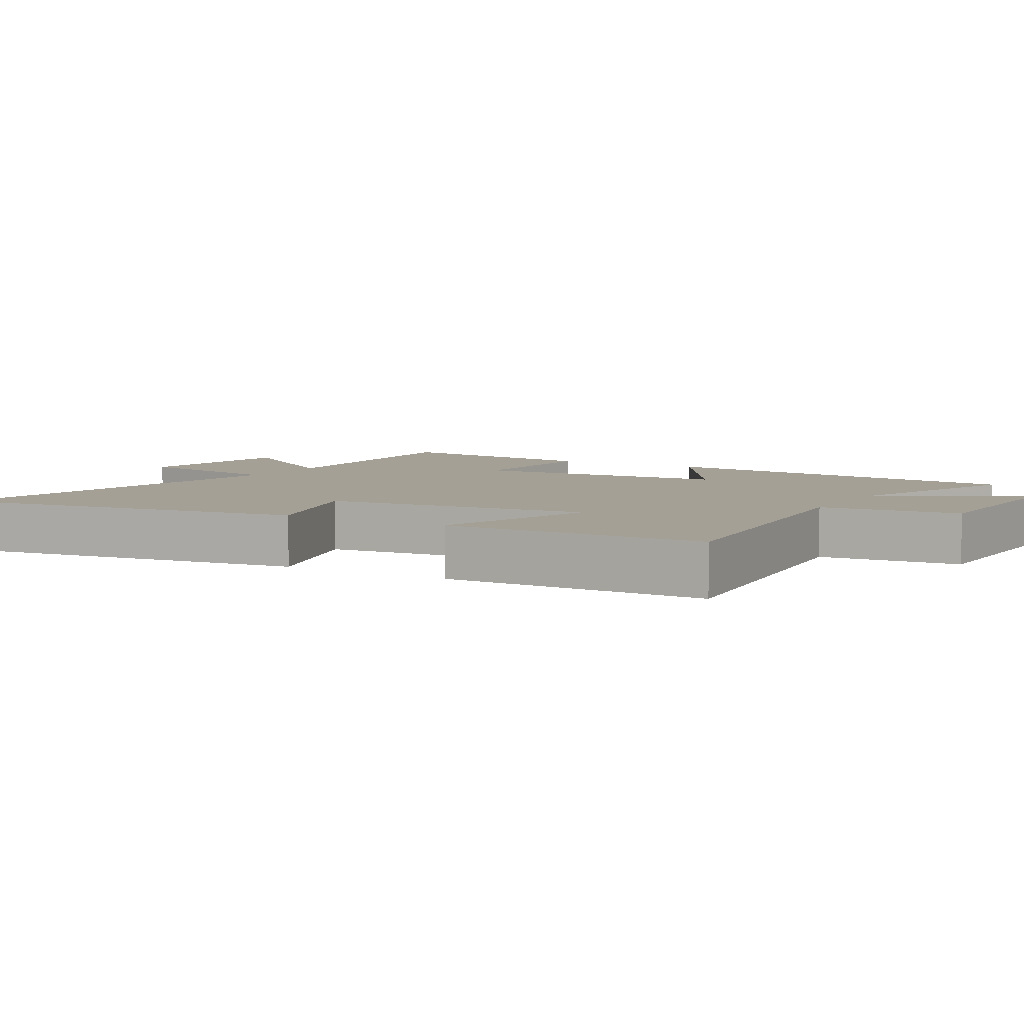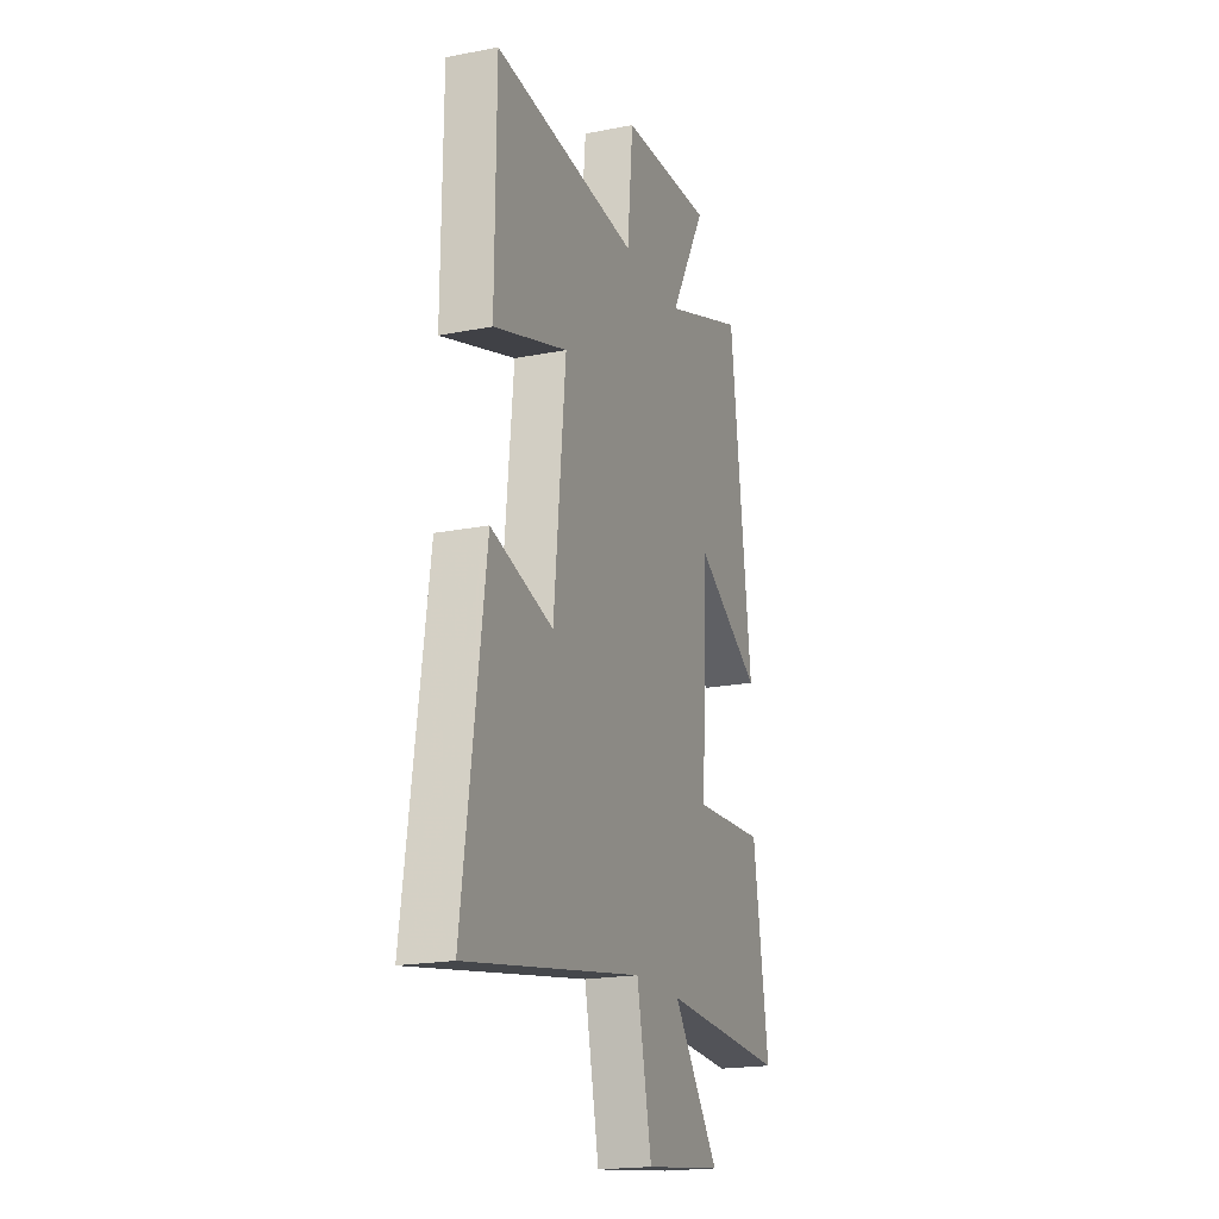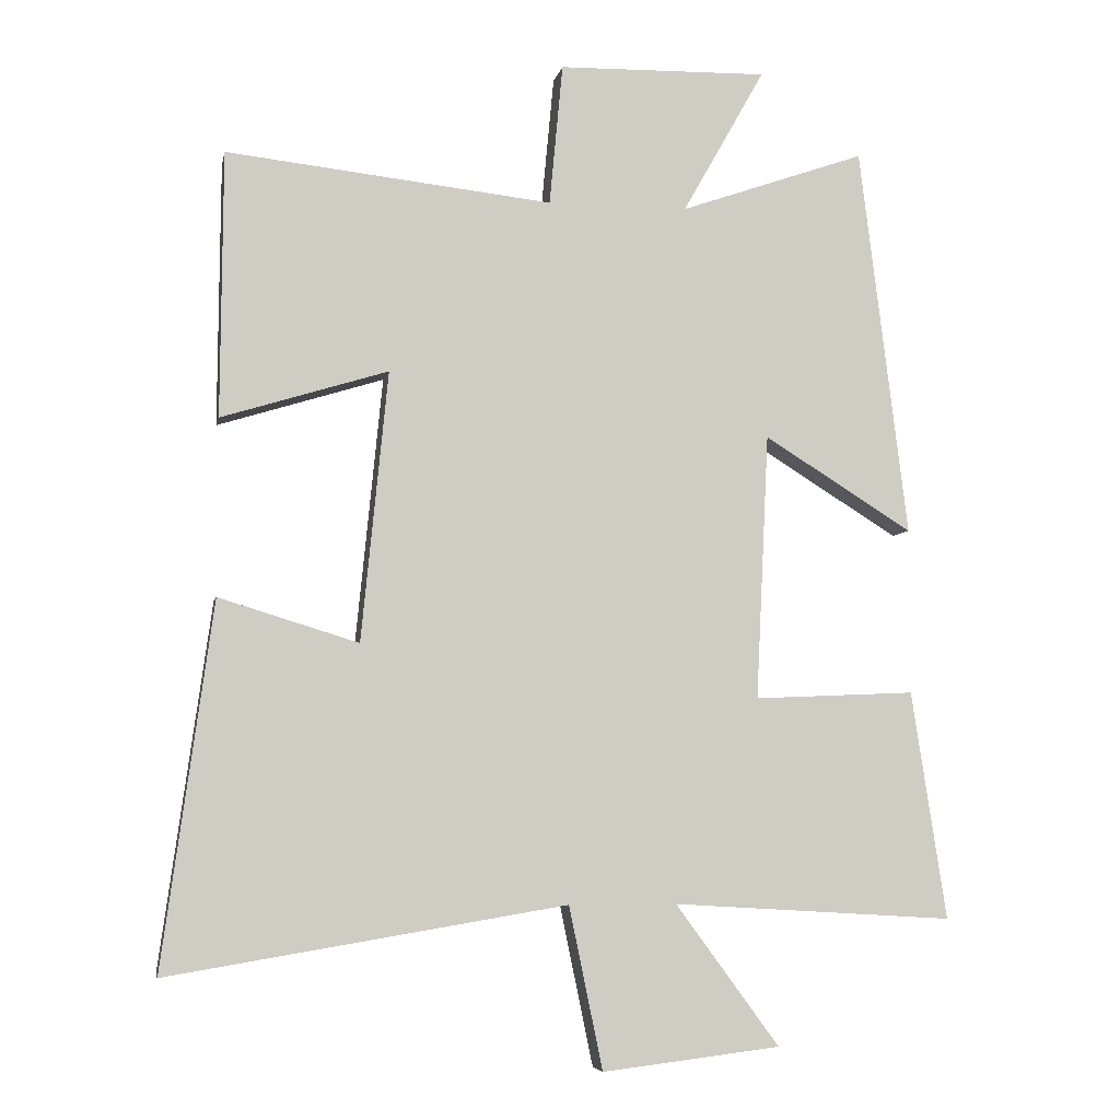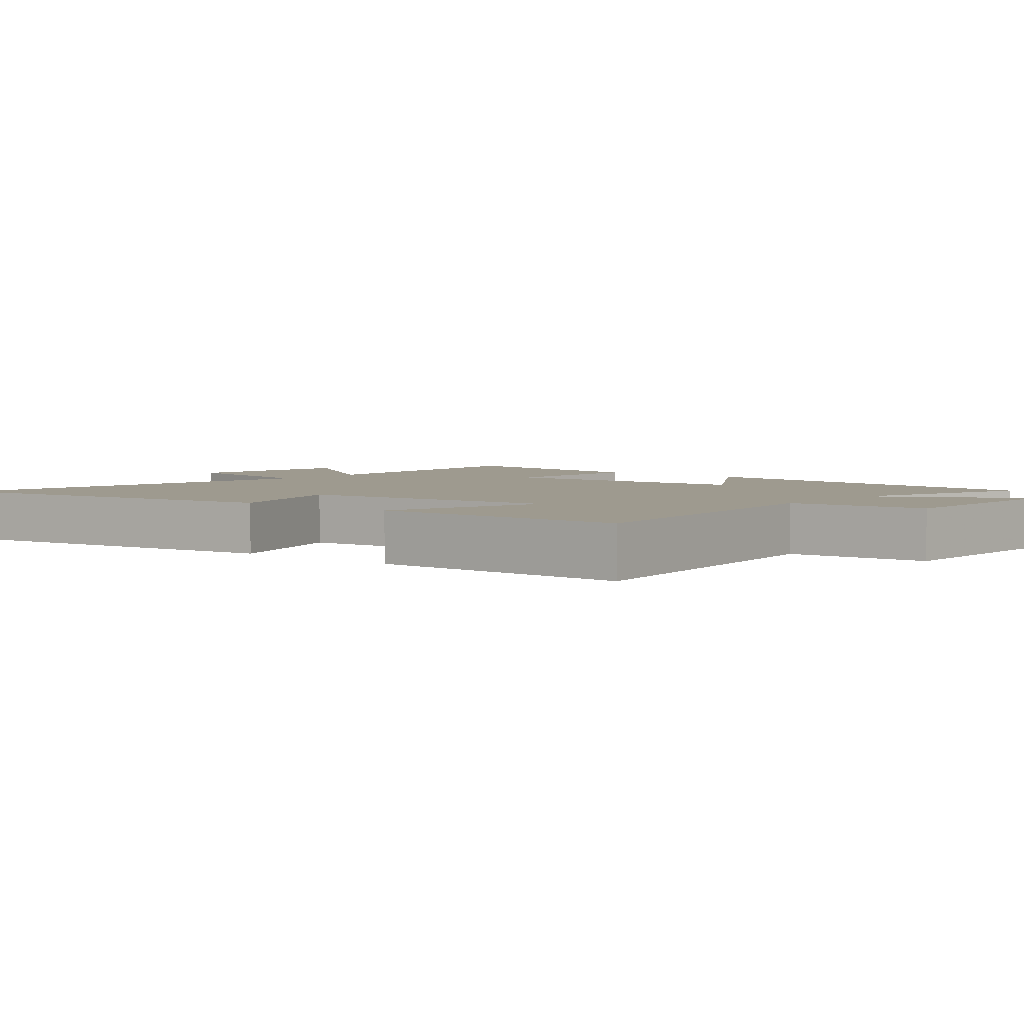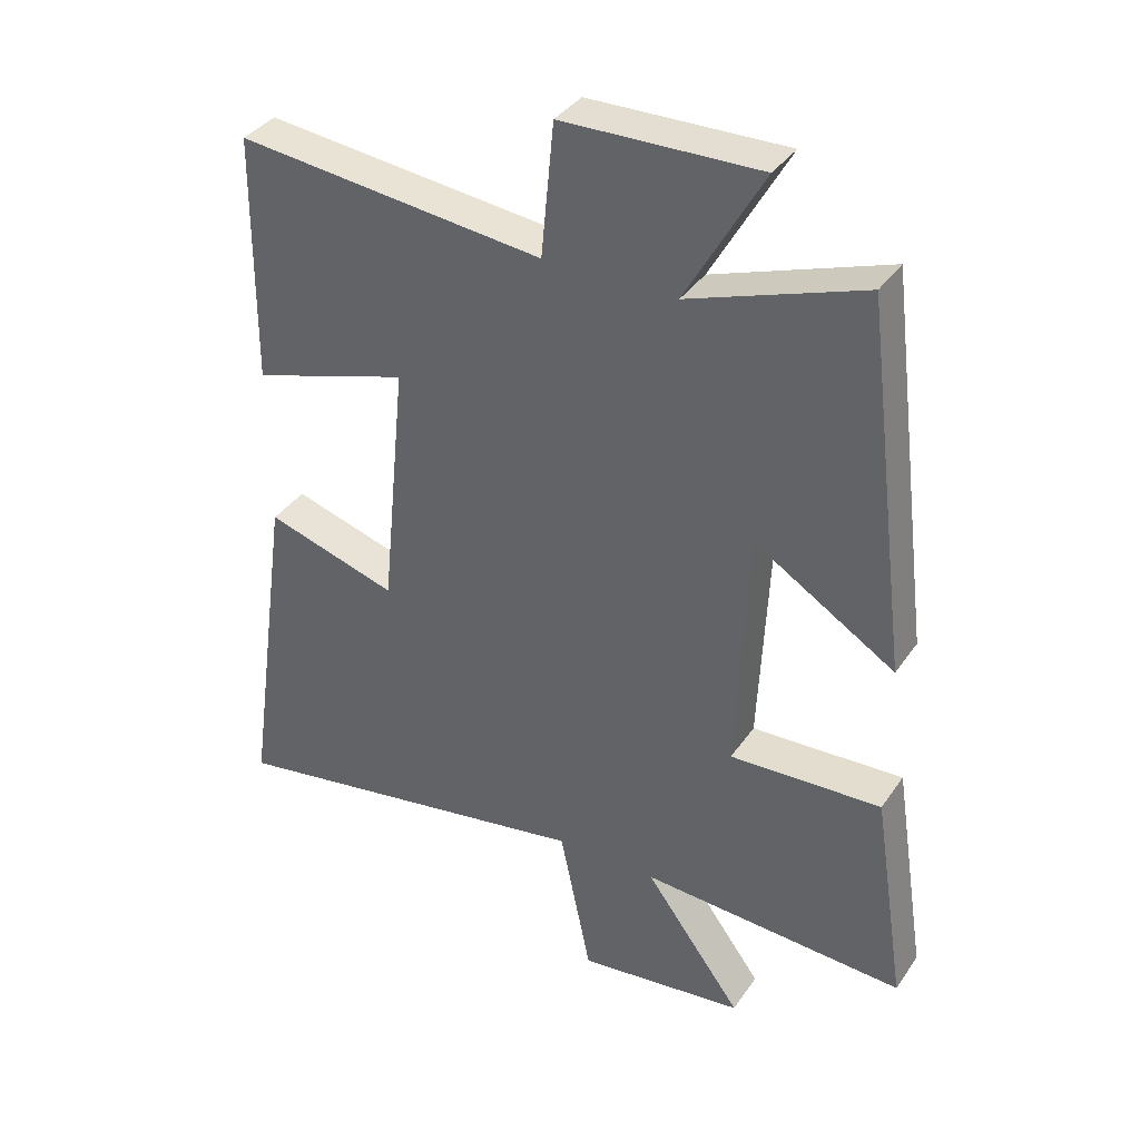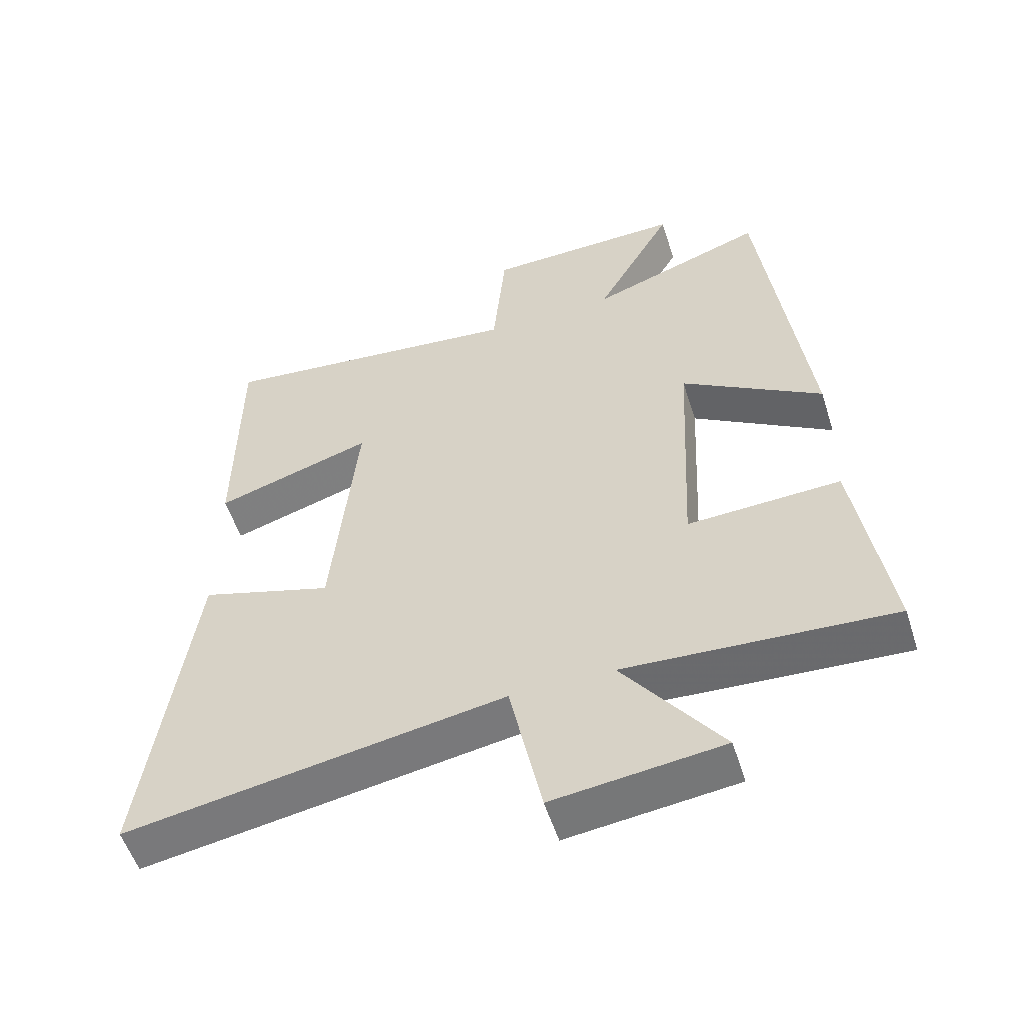
<metadata>
{"format":"obj","ext":"obj","renderer":"f3d","projection":"perspective","resolution":1024,"background":"white","views":[{"elev":5.8,"azim":-59.6,"up":"+Y"},{"elev":-19.4,"azim":-69.7,"up":"+Z"},{"elev":-5.7,"azim":-10.9,"up":"+Z"},{"elev":3.8,"azim":-50.6,"up":"+Y"},{"elev":36.9,"azim":30.3,"up":"+Z"},{"elev":-54.6,"azim":17.6,"up":"+Z"}]}
</metadata>
<code>
v 0.431 0.07 0.592
v 0.5 0.07 0.037
v 0.288 0.07 0.169
v 0.27 0.07 -0.209
v 0.5 0.07 -0.199
v 0.55 0.07 -0.524
v 0.149 0.07 -0.5
v 0.297 0.07 -0.701
v 0.043 0.07 -0.731
v -0.005 0.07 -0.5
v -0.572 0.07 -0.594
v -0.5 0.07 -0.076
v -0.301 0.07 -0.137
v -0.263 0.07 0.247
v -0.5 0.07 0.174
v -0.497 0.07 0.551
v -0.033 0.07 0.5
v -0.014 0.07 0.701
v 0.284 0.07 0.707
v 0.167 0.07 0.5
v 0.431 0 0.592
v 0.5 0 0.037
v 0.288 0 0.169
v 0.27 0 -0.209
v 0.5 0 -0.199
v 0.55 0 -0.524
v 0.149 0 -0.5
v 0.297 0 -0.701
v 0.043 0 -0.731
v -0.005 0 -0.5
v -0.572 0 -0.594
v -0.5 0 -0.076
v -0.301 0 -0.137
v -0.263 0 0.247
v -0.5 0 0.174
v -0.497 0 0.551
v -0.033 0 0.5
v -0.014 0 0.701
v 0.284 0 0.707
v 0.167 0 0.5
f 17 18 19 20
f 14 15 16 17
f 13 14 17 20
f 10 11 12 13
f 10 13 20 1
f 7 8 9 10
f 4 5 6 7
f 3 4 7 10
f 1 2 3
f 1 3 10
f 40 39 38 37
f 37 36 35 34
f 40 37 34 33
f 33 32 31 30
f 21 40 33 30
f 30 29 28 27
f 27 26 25 24
f 30 27 24 23
f 23 22 21
f 30 23 21
f 1 21 22 2
f 2 22 23 3
f 3 23 24 4
f 4 24 25 5
f 5 25 26 6
f 6 26 27 7
f 7 27 28 8
f 8 28 29 9
f 9 29 30 10
f 10 30 31 11
f 11 31 32 12
f 12 32 33 13
f 13 33 34 14
f 14 34 35 15
f 15 35 36 16
f 16 36 37 17
f 17 37 38 18
f 18 38 39 19
f 19 39 40 20
f 20 40 21 1

</code>
